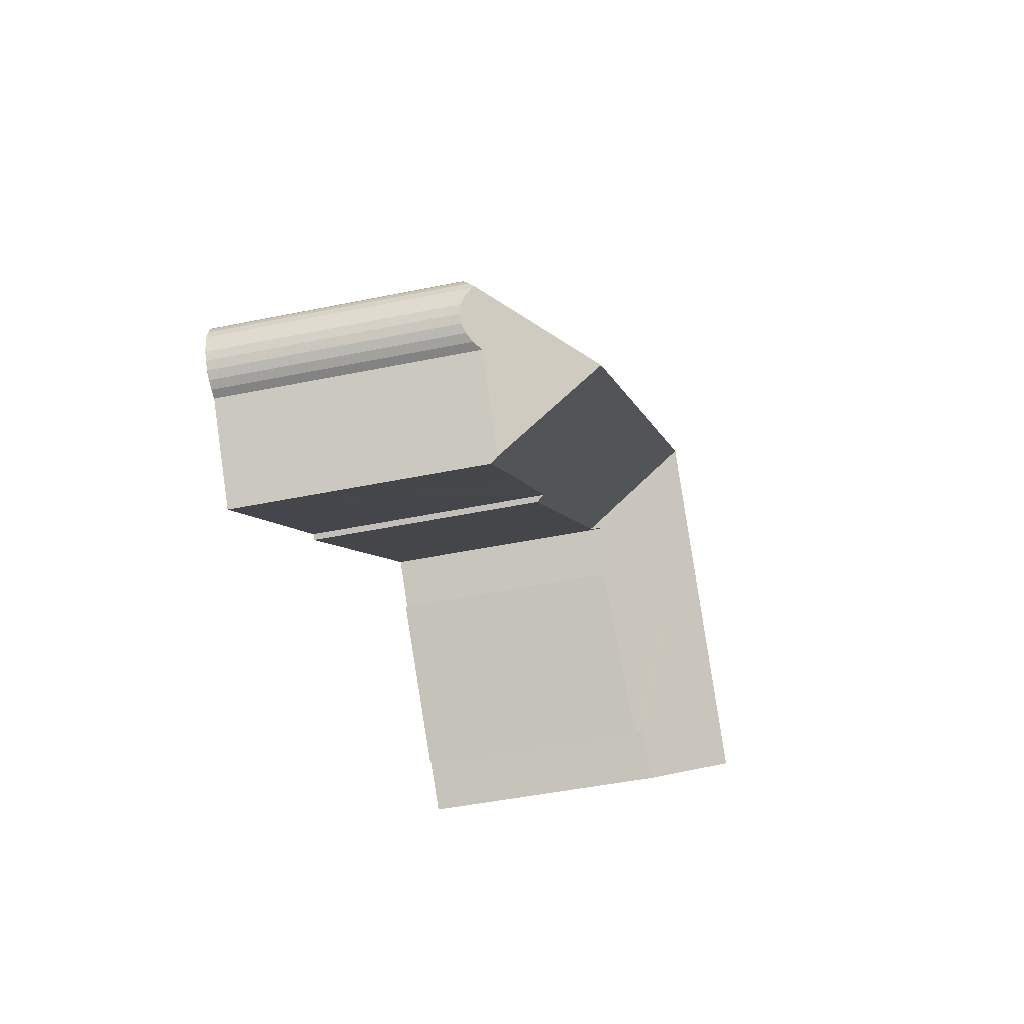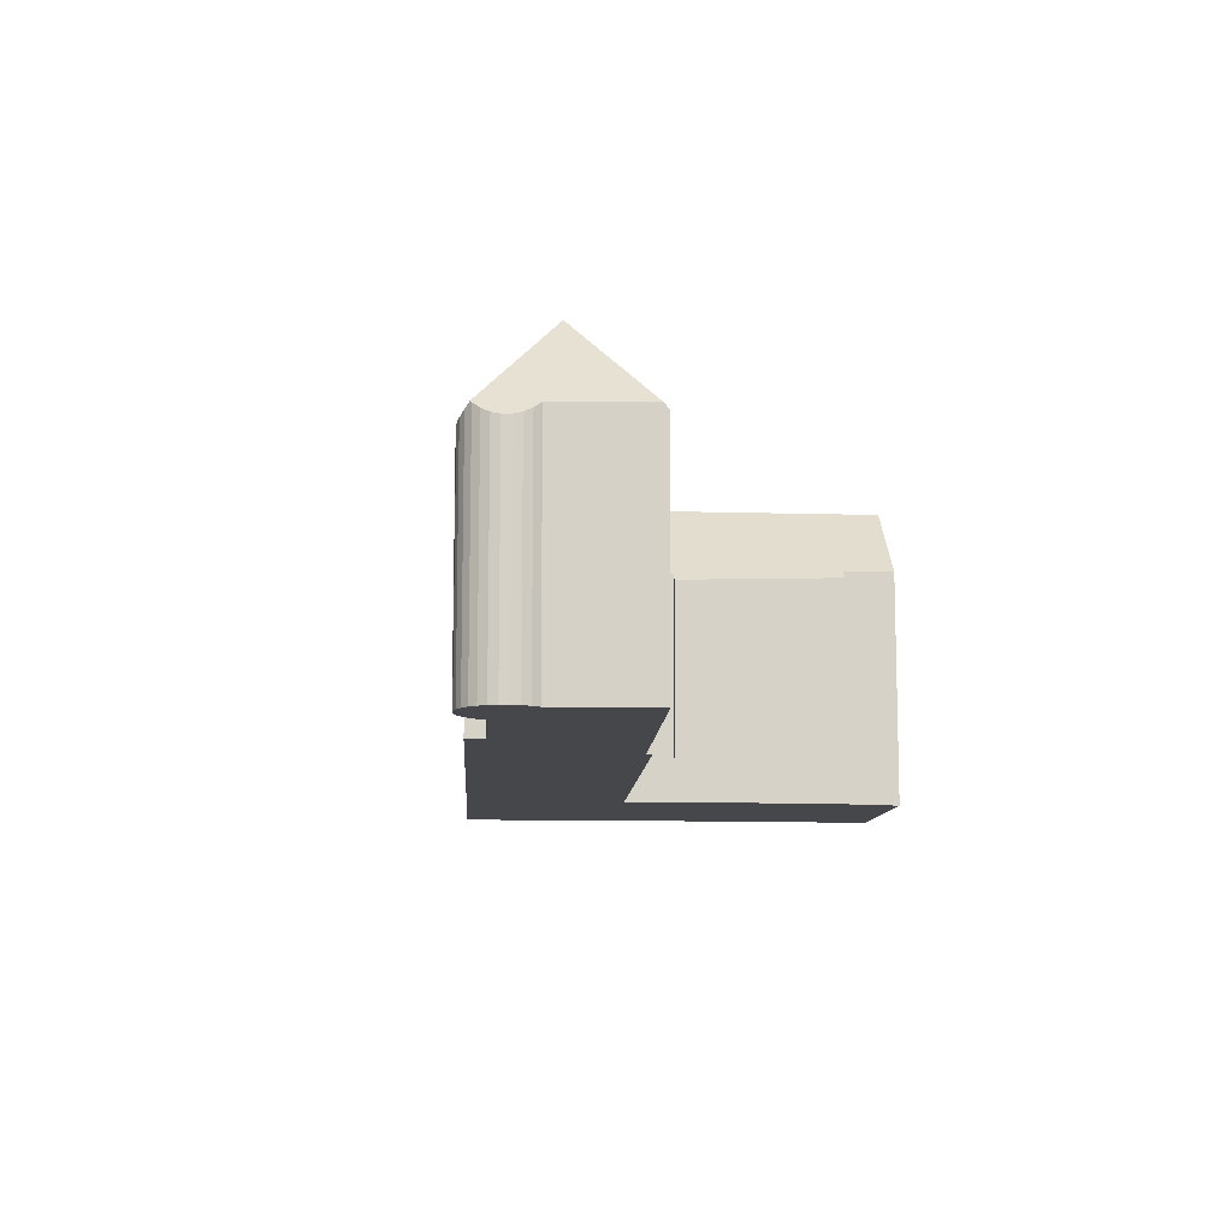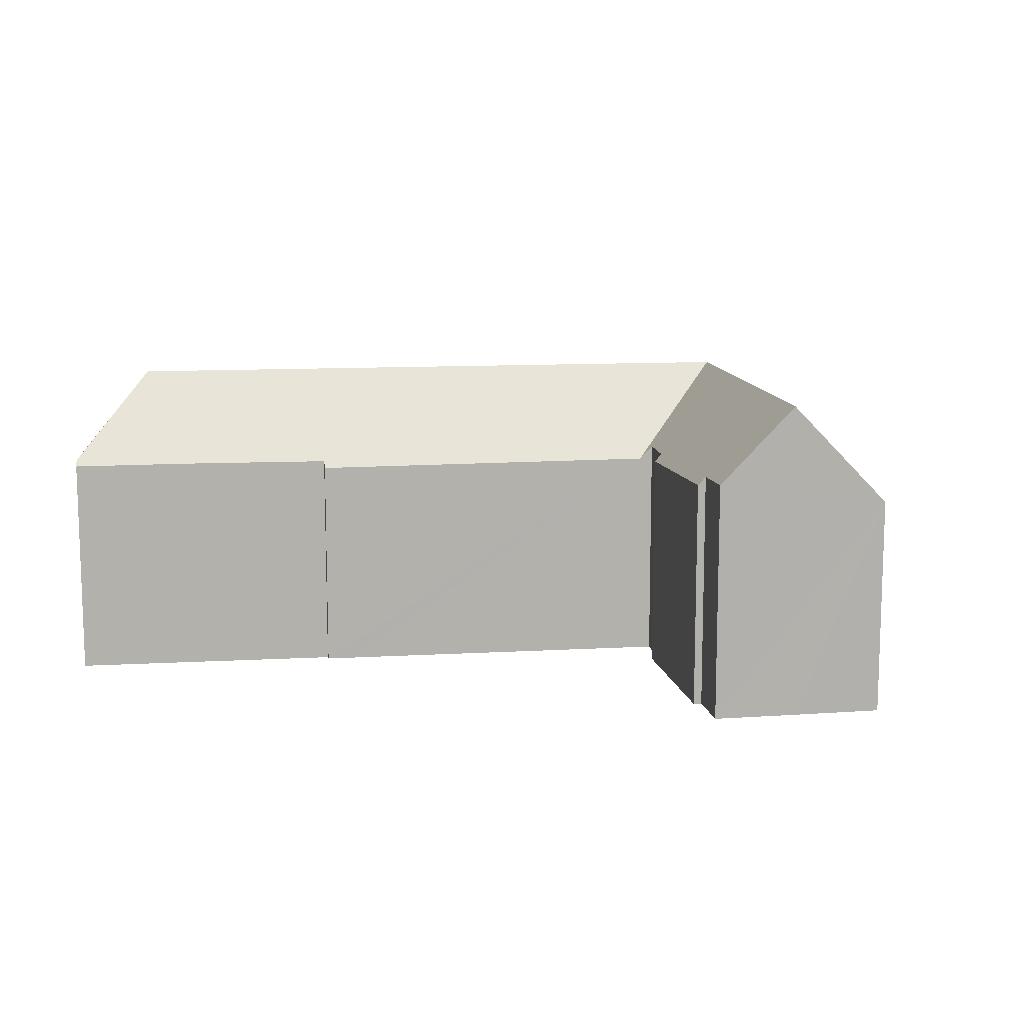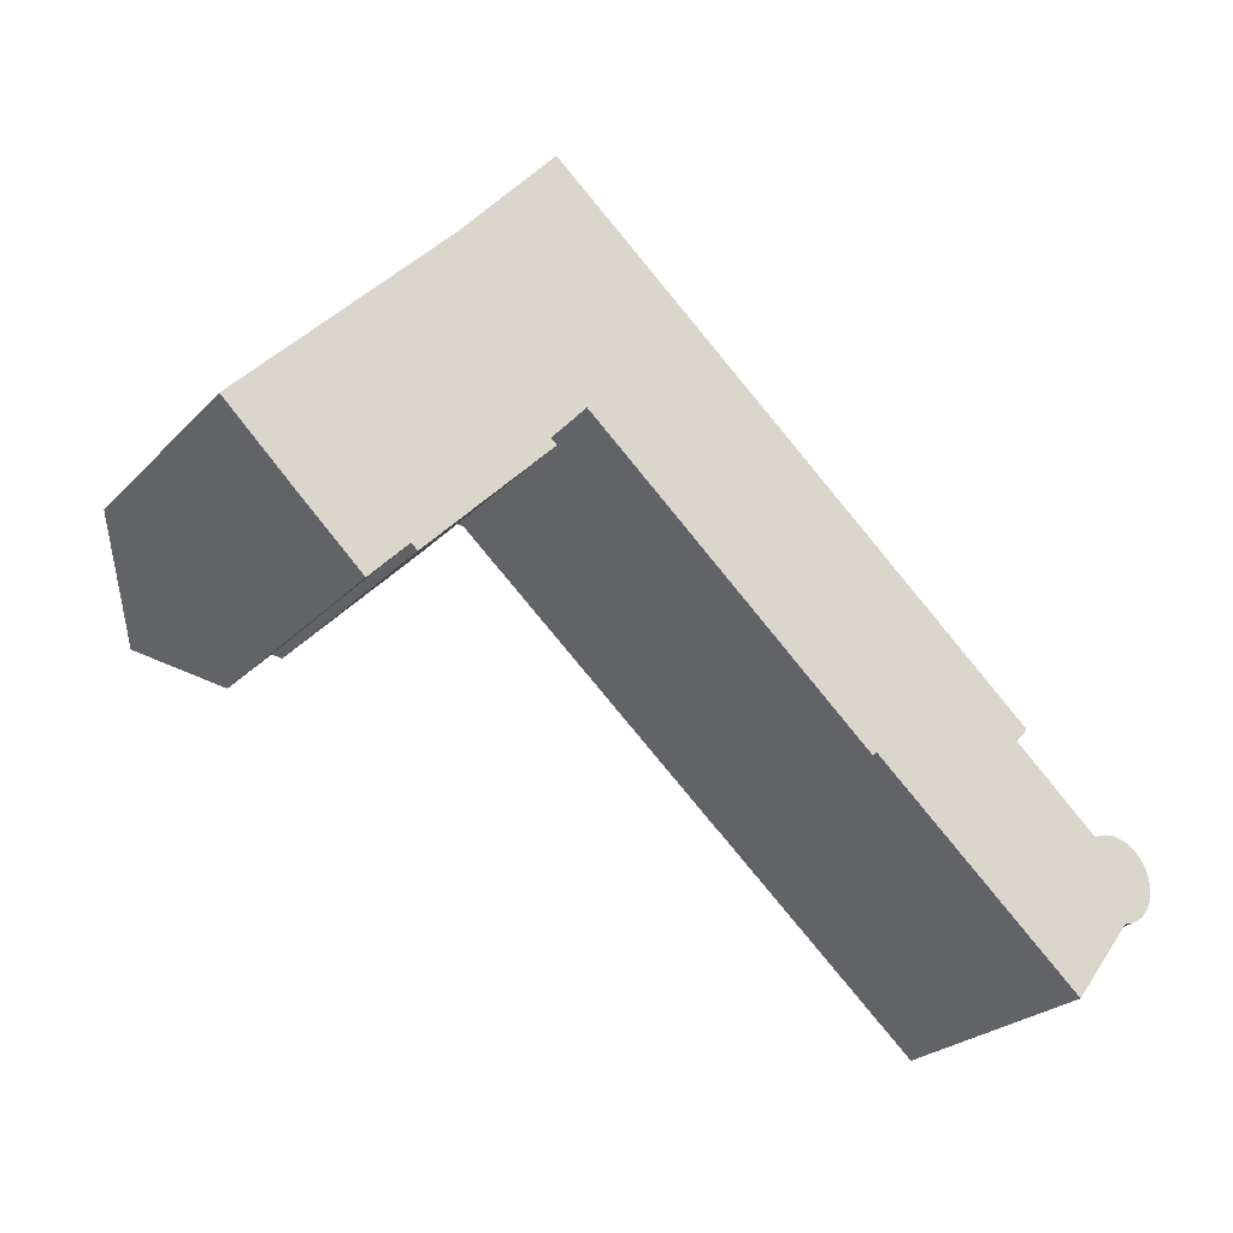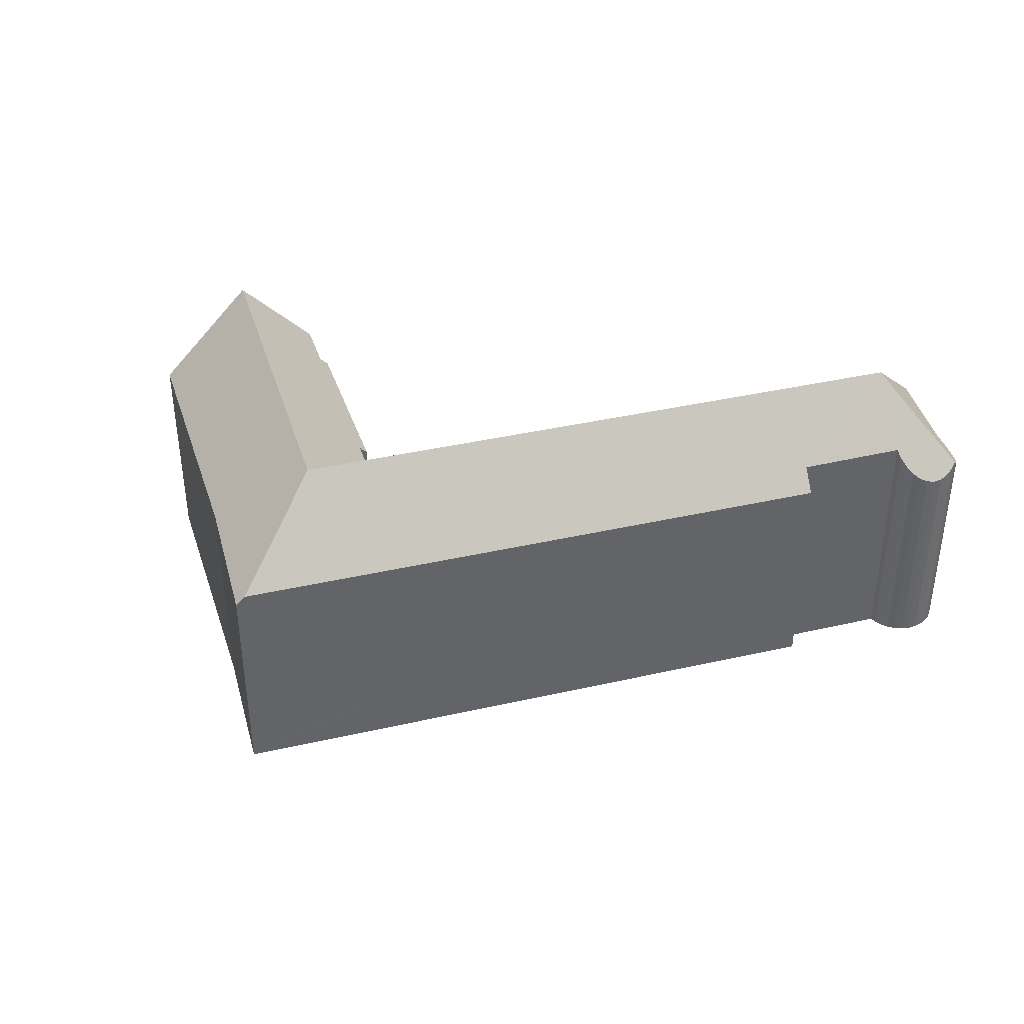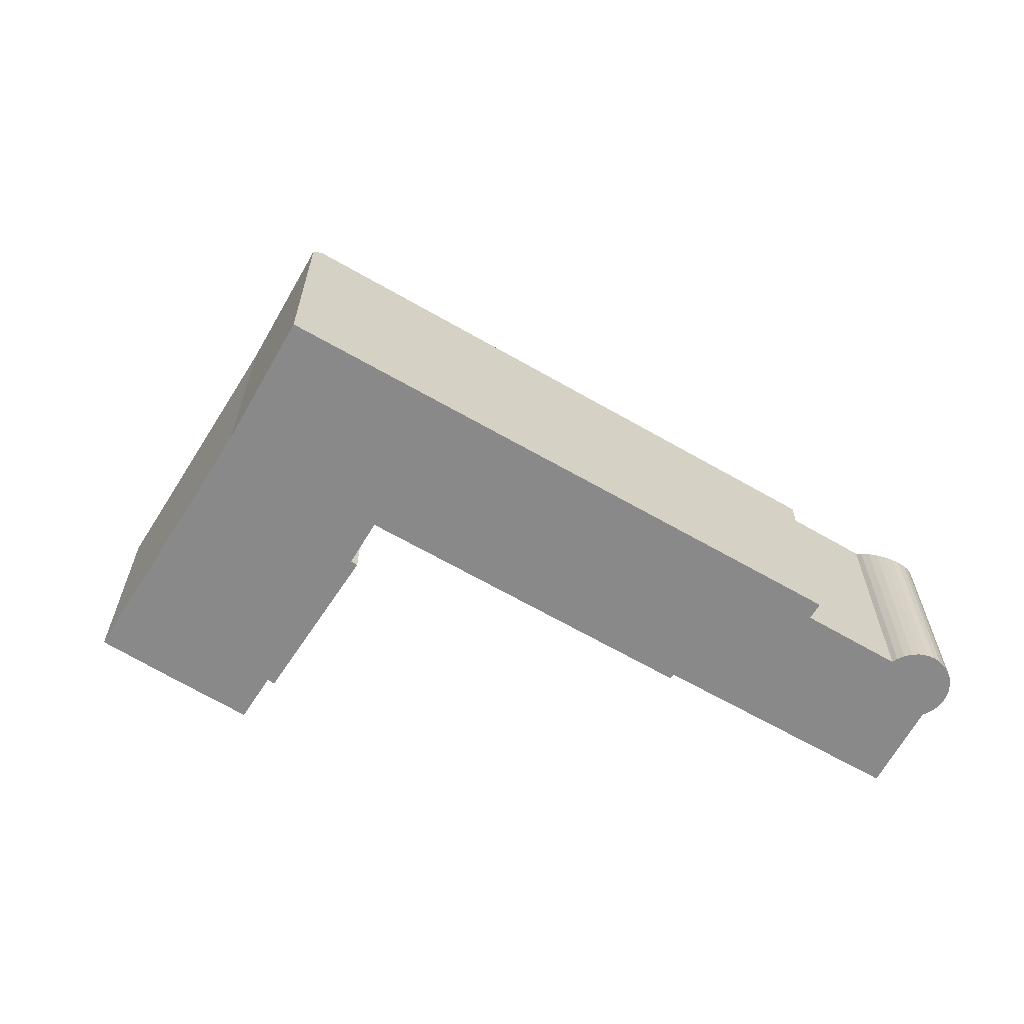
<metadata>
{"format":"obj","ext":"obj","renderer":"f3d","projection":"perspective","resolution":1024,"background":"white","views":[{"elev":-46.5,"azim":103.2,"up":"+Z"},{"elev":-10.8,"azim":127.5,"up":"+Y"},{"elev":11.5,"azim":-146.8,"up":"+Y"},{"elev":-25.4,"azim":-32.6,"up":"+Z"},{"elev":39.1,"azim":24.9,"up":"+Y"},{"elev":-63.3,"azim":10.4,"up":"+Y"}]}
</metadata>
<code>
v  44.18 13.18 -5.405
v  43.48 14.44 -6.194
v  25.06 13.18 11.09
v  51.62 13.39 -12.05
v  45.93 18.37 -12.62
v  51.55 13.1 -11.68
v  51.38 12.83 -11.23
v  51.12 12.67 -10.83
v  50.78 12.63 -10.5
v  50.38 12.71 -10.24
v  49.93 12.91 -10.07
v  49.45 13.21 -9.994
v  48.98 13.61 -10.02
v  48.51 14.09 -10.14
v  48.19 14.48 -10.3
v  22.18 18.37 7.864
v  16.9 13.18 18.12
v  17.86 18.37 11.59
v  51.63 13.29 -12.15
v  51.61 12.96 -12.63
v  51.49 12.74 -13.1
v  49.72 13.35 -14.55
v  46.53 13.35 -18.66
v  51.27 12.62 -13.53
v  50.97 12.63 -13.9
v  50.6 12.76 -14.2
v  50.18 13 -14.42
v  18.9 12.72 4.483
v  19.05 12.72 4.351
v  29.23 12.63 -4.528
v  31.71 12.61 -6.685
v  33.17 12.6 -7.957
v  34.57 12.98 -8.752
v  34.34 12.59 -8.978
v  39.22 13.01 -12.73
v  40.84 13.02 -14.12
v  41.21 13.02 -14.43
v  46.35 13 -18.89
v  9.721 13.37 -4.853
v  16.38 13.48 2.786
v  16.7 13.04 2.488
v  14.61 18.37 7.955
v  9.392 13.85 -4.523
v  4.093 18.37 -3.839
v  7.285 13.92 -6.777
v  18.31 13.51 4.99
v  18.2 13.51 4.859
v  11.56 12.85 12.62
v  16.48 12.62 18.48
v  11.16 12.86 12.15
v  10.54 12.85 11.47
v  0 12.62 7.724e-16
v  3.685 17.8 -3.463
v  7.285 4.15e-16 -6.777
v  3.685 2.12e-16 -3.463
v  0 0 0
v  4.093 2.351e-16 -3.839
v  46.35 1.157e-15 -18.89
v  34.57 5.359e-16 -8.752
v  40.84 8.645e-16 -14.12
v  41.21 8.837e-16 -14.43
v  39.22 7.792e-16 -12.73
v  34.34 5.497e-16 -8.978
v  33.17 4.872e-16 -7.957
v  31.71 4.093e-16 -6.685
v  29.23 2.773e-16 -4.528
v  19.05 -2.664e-16 4.351
v  18.31 -3.055e-16 4.99
v  18.9 -2.745e-16 4.483
v  9.392 2.77e-16 -4.523
v  9.721 2.972e-16 -4.853
v  10.54 -7.023e-16 11.47
v  11.16 -7.44e-16 12.15
v  16.48 -1.132e-15 18.48
v  11.56 -7.729e-16 12.62
v  48.19 6.306e-16 -10.3
v  48.51 6.212e-16 -10.14
v  16.9 -1.11e-15 18.12
v  25.06 -6.791e-16 11.09
v  44.18 3.31e-16 -5.405
v  43.48 3.793e-16 -6.194
v  50.38 6.268e-16 -10.24
v  50.78 6.428e-16 -10.5
v  51.12 6.634e-16 -10.83
v  51.38 6.879e-16 -11.23
v  16.38 -1.706e-16 2.786
v  16.7 -1.523e-16 2.488
v  51.49 8.02e-16 -13.1
v  51.27 8.282e-16 -13.53
v  50.97 8.511e-16 -13.9
v  50.6 8.697e-16 -14.2
v  50.18 8.832e-16 -14.42
v  49.72 8.91e-16 -14.55
v  46.53 1.143e-15 -18.66
v  18.2 -2.975e-16 4.859
v  48.98 6.135e-16 -10.02
v  49.45 6.12e-16 -9.994
v  49.93 6.164e-16 -10.07
v  51.55 7.153e-16 -11.68
v  51.63 7.443e-16 -12.15
v  51.62 7.378e-16 -12.05
v  51.61 7.735e-16 -12.63
g defaultobject
f 1 2 3
f 4 5 6
f 7 6 5
f 8 7 5
f 9 8 5
f 10 9 5
f 11 10 5
f 12 11 5
f 13 12 5
f 14 13 5
f 15 14 5
f 2 15 5
f 16 2 5
f 3 2 16
f 17 3 16
f 18 17 16
f 19 5 4
f 5 19 20
f 5 20 21
f 5 21 22
f 5 22 23
f 22 21 24
f 22 24 25
f 22 25 26
f 22 26 27
f 16 28 18
f 28 16 29
f 29 16 30
f 30 16 5
f 30 5 31
f 31 5 32
f 32 5 33
f 32 33 34
f 33 5 35
f 35 5 36
f 36 5 37
f 37 5 38
f 38 5 23
f 39 40 41
f 40 39 42
f 42 39 43
f 42 43 44
f 44 43 45
f 18 46 42
f 46 18 28
f 42 46 47
f 42 47 40
f 17 48 49
f 48 17 18
f 48 18 50
f 50 18 51
f 51 18 52
f 52 18 42
f 52 42 44
f 52 44 53
f 45 53 44
f 53 45 52
f 52 45 54
f 52 54 55
f 52 55 56
f 55 54 57
f 58 37 38
f 37 58 36
f 36 58 35
f 35 58 33
f 33 58 59
f 59 58 60
f 60 58 61
f 59 60 62
f 63 32 34
f 32 63 31
f 31 63 30
f 30 63 29
f 29 63 64
f 29 64 65
f 29 65 66
f 29 66 67
f 29 67 28
f 28 67 46
f 46 67 68
f 68 67 69
f 39 70 43
f 70 39 71
f 56 51 52
f 51 56 72
f 51 72 50
f 50 72 73
f 73 48 50
f 48 73 49
f 49 73 74
f 74 73 75
f 76 14 15
f 14 76 77
f 49 3 17
f 3 49 74
f 3 74 1
f 1 74 78
f 1 78 79
f 1 79 80
f 2 76 15
f 76 2 81
f 82 9 10
f 9 82 83
f 9 84 8
f 84 9 83
f 8 85 7
f 85 8 84
f 86 41 40
f 41 86 87
f 1 81 2
f 81 1 80
f 88 24 21
f 24 88 89
f 24 90 25
f 90 24 89
f 25 91 26
f 91 25 90
f 26 92 27
f 92 26 91
f 93 23 22
f 23 93 38
f 38 93 58
f 58 93 94
f 59 34 33
f 34 59 63
f 68 47 46
f 47 68 40
f 40 68 86
f 86 68 95
f 41 71 39
f 71 41 87
f 43 54 45
f 54 43 70
f 77 13 14
f 13 77 96
f 96 12 13
f 12 96 97
f 97 11 12
f 11 97 98
f 98 10 11
f 10 98 82
f 7 99 6
f 99 7 85
f 6 19 4
f 19 6 100
f 100 6 99
f 100 99 101
f 100 20 19
f 20 100 102
f 102 21 20
f 21 102 88
f 27 93 22
f 93 27 92
f 55 72 56
f 72 55 57
f 72 57 54
f 72 54 70
f 72 70 73
f 73 70 75
f 75 70 74
f 74 70 71
f 74 71 86
f 86 71 87
f 74 86 78
f 58 81 61
f 81 58 76
f 76 58 94
f 76 94 93
f 76 93 77
f 77 93 96
f 96 93 97
f 97 93 98
f 98 93 82
f 82 93 92
f 82 92 83
f 83 92 91
f 83 91 84
f 84 91 90
f 84 90 85
f 85 90 89
f 85 89 99
f 99 89 88
f 99 88 101
f 101 88 100
f 100 88 102
f 78 68 79
f 68 78 95
f 95 78 86
f 79 68 69
f 79 69 67
f 79 67 66
f 79 66 80
f 80 66 65
f 80 65 64
f 80 64 59
f 59 64 63
f 80 59 81
f 81 59 62
f 81 62 60
f 81 60 61

</code>
